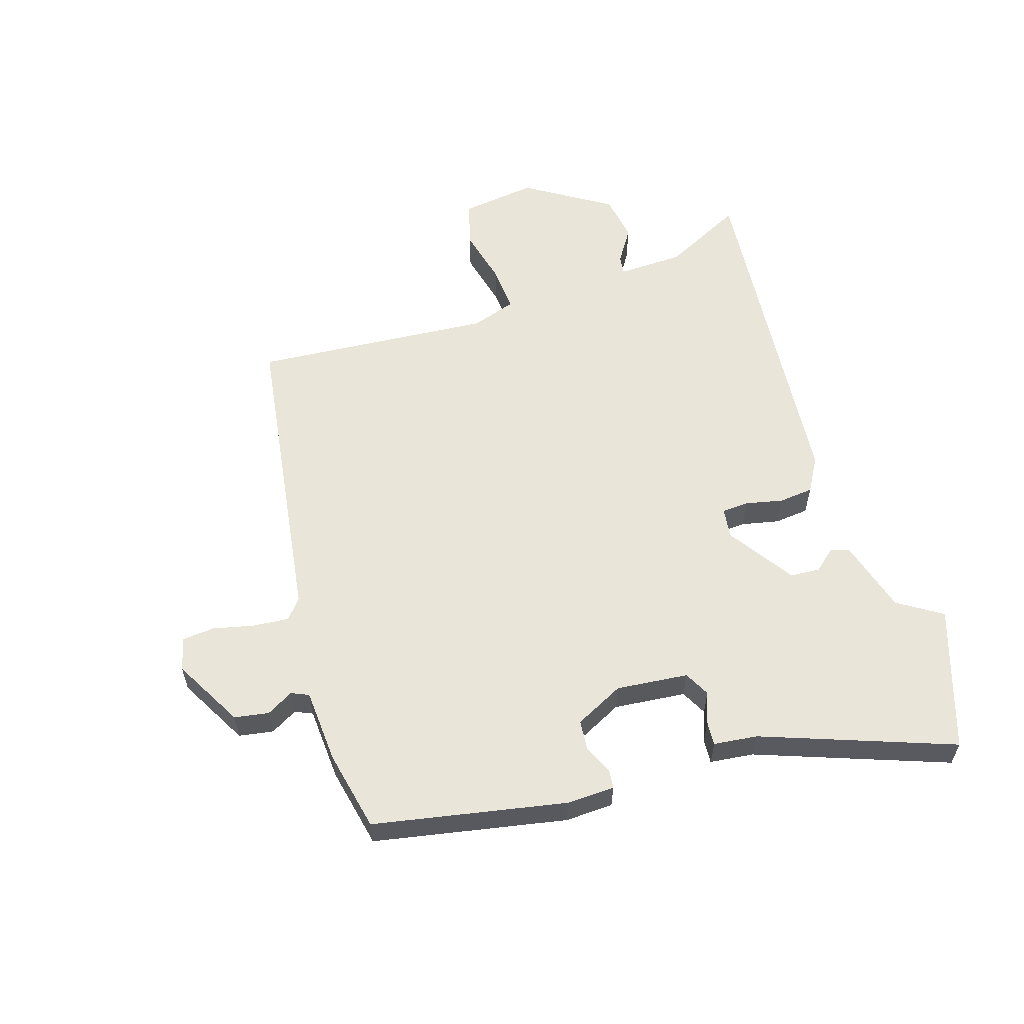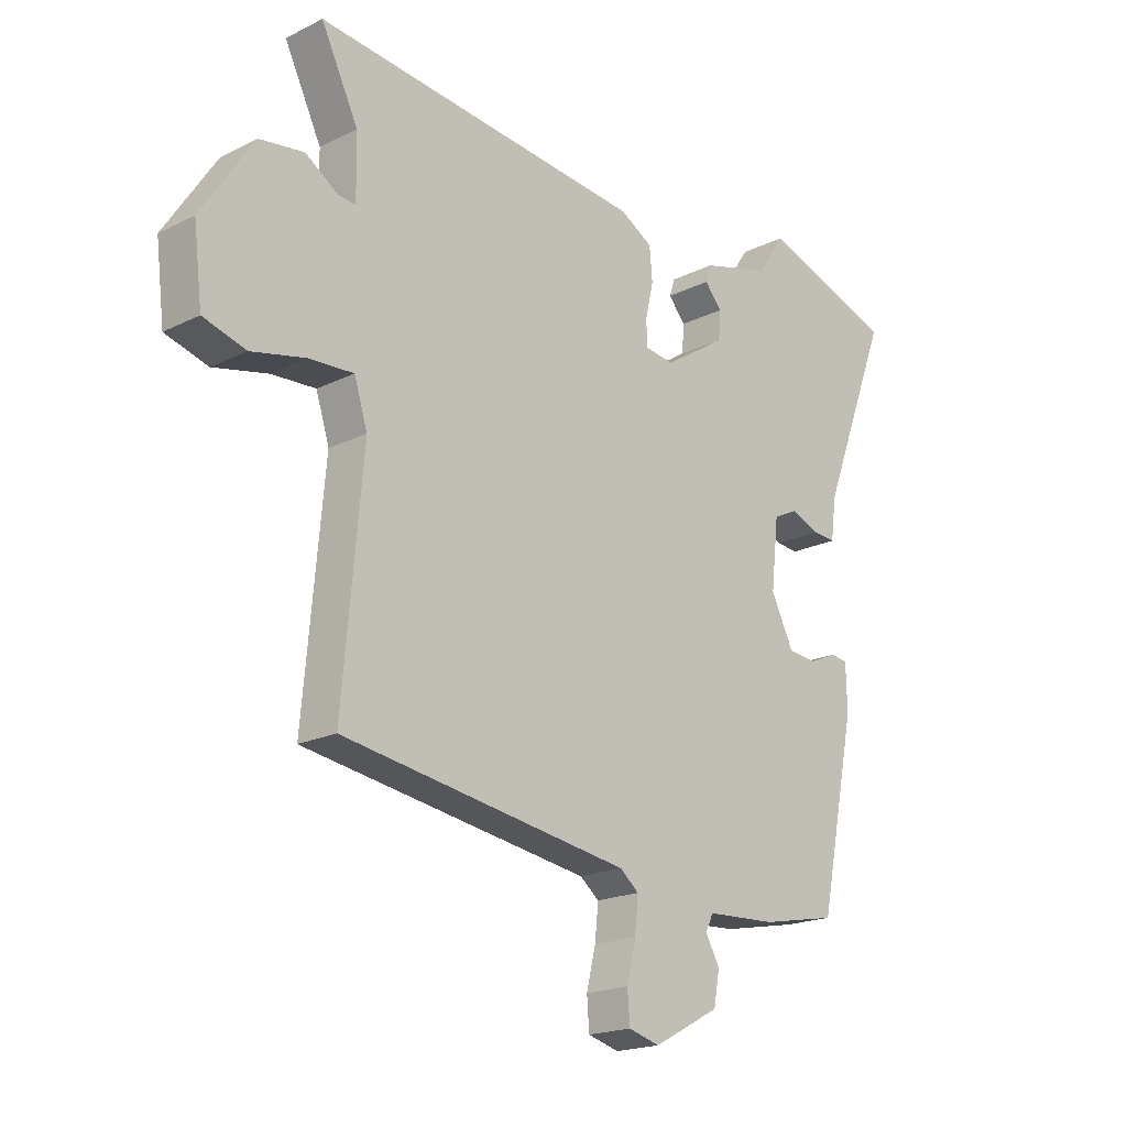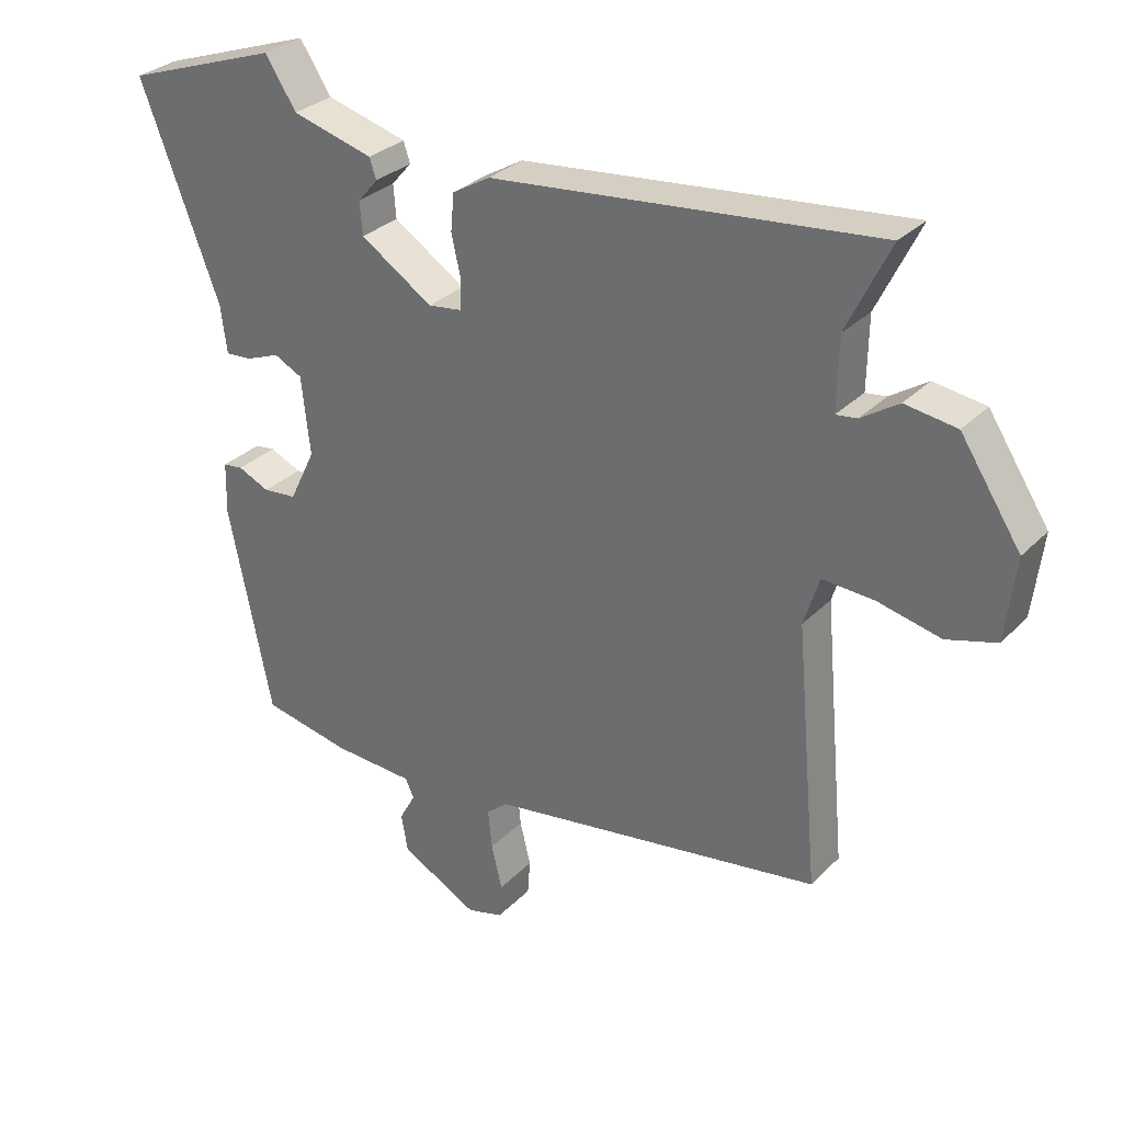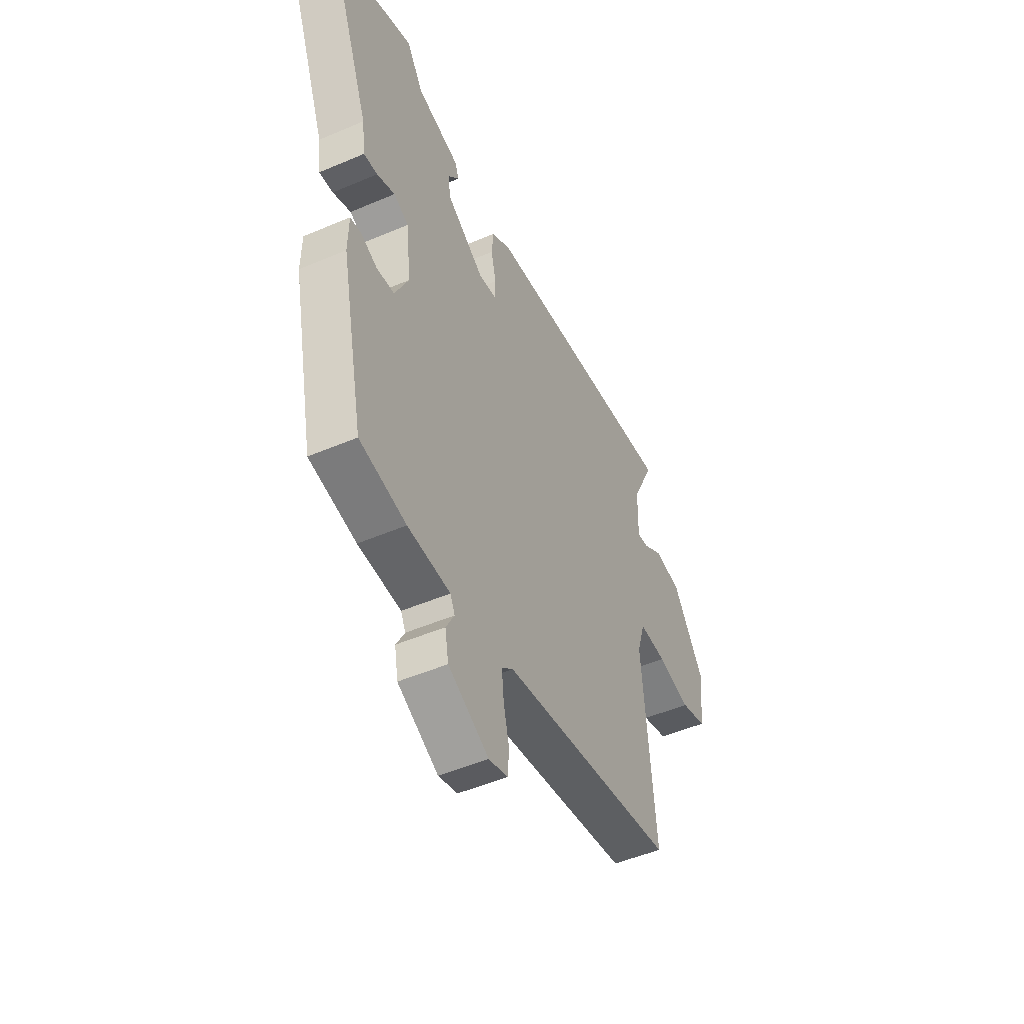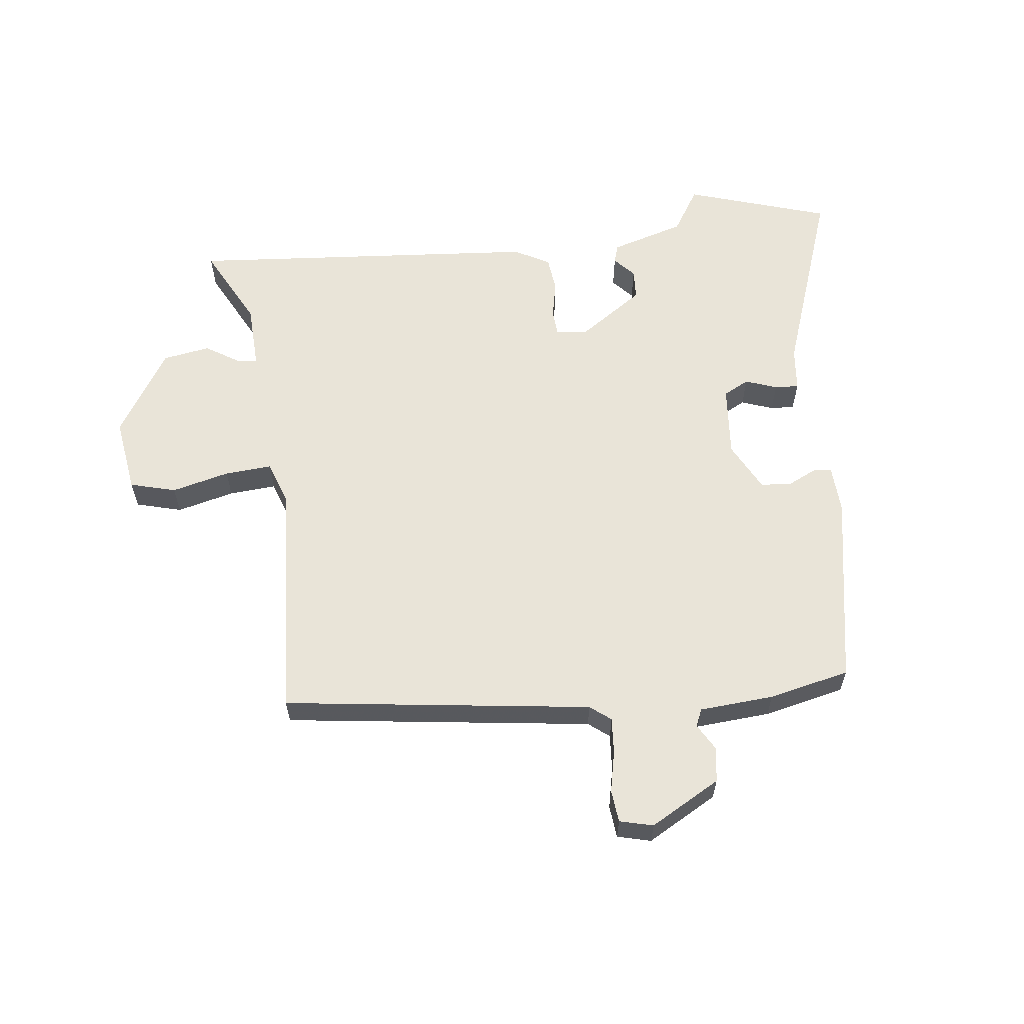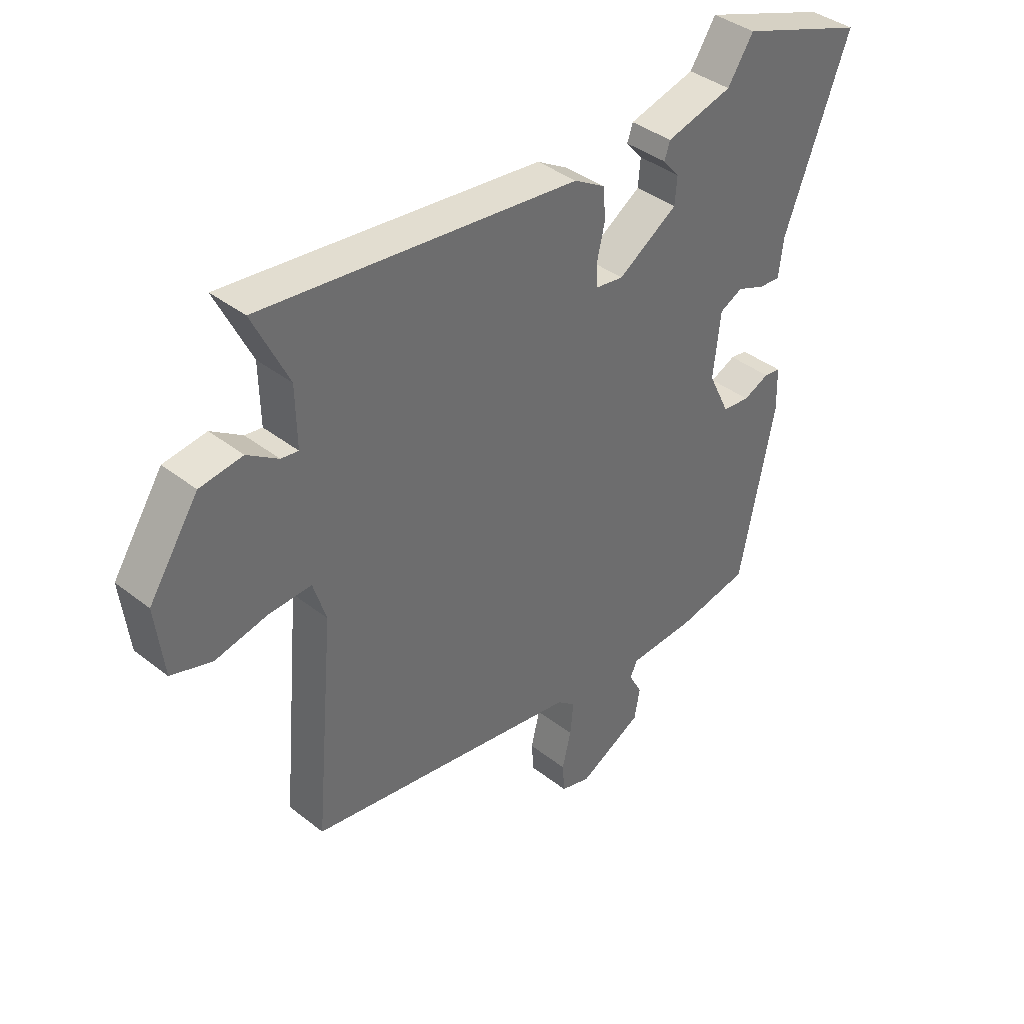
<metadata>
{"format":"obj","ext":"obj","renderer":"f3d","projection":"perspective","resolution":1024,"background":"white","views":[{"elev":58.2,"azim":-108.3,"up":"+Y"},{"elev":-19.2,"azim":133.0,"up":"+Z"},{"elev":30.5,"azim":35.5,"up":"+Z"},{"elev":-49.0,"azim":-64.5,"up":"+Z"},{"elev":60.3,"azim":171.8,"up":"+Y"},{"elev":38.9,"azim":134.5,"up":"+Z"}]}
</metadata>
<code>
v -0.604 0.07 0.464
v -0.374 0.07 0.544
v -0.327 0.07 0.473
v -0.206 0.07 0.44
v -0.196 0.07 0.41
v -0.226 0.07 0.375
v -0.222 0.07 0.326
v -0.114 0.07 0.256
v -0.064 0.07 0.263
v -0.062 0.07 0.307
v -0.076 0.07 0.368
v -0.071 0.07 0.424
v -0.015 0.07 0.457
v 0.558 0.07 0.518
v 0.494 0.07 0.386
v 0.492 0.07 0.279
v 0.523 0.07 0.283
v 0.579 0.07 0.32
v 0.656 0.07 0.309
v 0.746 0.07 0.172
v 0.731 0.07 0.048
v 0.657 0.07 0.026
v 0.563 0.07 0.047
v 0.486 0.07 0.051
v 0.463 0.07 -0.022
v 0.498 0.07 -0.411
v 0 0.07 -0.49
v -0.033 0.07 -0.517
v -0.027 0.07 -0.576
v -0.011 0.07 -0.642
v -0.015 0.07 -0.695
v -0.069 0.07 -0.71
v -0.184 0.07 -0.649
v -0.194 0.07 -0.593
v -0.17 0.07 -0.549
v -0.183 0.07 -0.521
v -0.304 0.07 -0.515
v -0.436 0.07 -0.489
v -0.5 0.07 -0.177
v -0.498 0.07 -0.099
v -0.468 0.07 -0.095
v -0.421 0.07 -0.116
v -0.371 0.07 -0.111
v -0.332 0.07 -0.031
v -0.345 0.07 0.086
v -0.387 0.07 0.107
v -0.438 0.07 0.087
v -0.477 0.07 0.084
v -0.486 0.07 0.155
v -0.604 0 0.464
v -0.374 0 0.544
v -0.327 0 0.473
v -0.206 0 0.44
v -0.196 0 0.41
v -0.226 0 0.375
v -0.222 0 0.326
v -0.114 0 0.256
v -0.064 0 0.263
v -0.062 0 0.307
v -0.076 0 0.368
v -0.071 0 0.424
v -0.015 0 0.457
v 0.558 0 0.518
v 0.494 0 0.386
v 0.492 0 0.279
v 0.523 0 0.283
v 0.579 0 0.32
v 0.656 0 0.309
v 0.746 0 0.172
v 0.731 0 0.048
v 0.657 0 0.026
v 0.563 0 0.047
v 0.486 0 0.051
v 0.463 0 -0.022
v 0.498 0 -0.411
v 0 0 -0.49
v -0.033 0 -0.517
v -0.027 0 -0.576
v -0.011 0 -0.642
v -0.015 0 -0.695
v -0.069 0 -0.71
v -0.184 0 -0.649
v -0.194 0 -0.593
v -0.17 0 -0.549
v -0.183 0 -0.521
v -0.304 0 -0.515
v -0.436 0 -0.489
v -0.5 0 -0.177
v -0.498 0 -0.099
v -0.468 0 -0.095
v -0.421 0 -0.116
v -0.371 0 -0.111
v -0.332 0 -0.031
v -0.345 0 0.086
v -0.387 0 0.107
v -0.438 0 0.087
v -0.477 0 0.084
v -0.486 0 0.155
f 46 47 48 49
f 1 2 3
f 49 1 3
f 46 49 3
f 45 46 3 4
f 40 41 42
f 39 40 42
f 38 39 42
f 37 38 42
f 36 37 42
f 36 42 43
f 35 36 43 44
f 33 34 35
f 32 33 35
f 31 32 35
f 30 31 35
f 29 30 35
f 35 44 45
f 29 35 45
f 28 29 45
f 25 26 27
f 27 28 45
f 25 27 45
f 24 25 45
f 21 22 23
f 20 21 23
f 19 20 23
f 18 19 23
f 17 18 23
f 16 17 23 24
f 13 14 15
f 12 13 15
f 11 12 15
f 10 11 15
f 15 16 24
f 10 15 24
f 9 10 24
f 4 5 6
f 45 4 6
f 45 6 7
f 8 9 24 45
f 7 8 45
f 98 97 96 95
f 52 51 50
f 52 50 98
f 52 98 95
f 53 52 95 94
f 91 90 89
f 91 89 88
f 91 88 87
f 91 87 86
f 91 86 85
f 92 91 85
f 93 92 85 84
f 84 83 82
f 84 82 81
f 84 81 80
f 84 80 79
f 84 79 78
f 94 93 84
f 94 84 78
f 94 78 77
f 76 75 74
f 94 77 76
f 94 76 74
f 94 74 73
f 72 71 70
f 72 70 69
f 72 69 68
f 72 68 67
f 72 67 66
f 73 72 66 65
f 64 63 62
f 64 62 61
f 64 61 60
f 64 60 59
f 73 65 64
f 73 64 59
f 73 59 58
f 55 54 53
f 55 53 94
f 56 55 94
f 94 73 58 57
f 94 57 56
f 1 50 51 2
f 2 51 52 3
f 3 52 53 4
f 4 53 54 5
f 5 54 55 6
f 6 55 56 7
f 7 56 57 8
f 8 57 58 9
f 9 58 59 10
f 10 59 60 11
f 11 60 61 12
f 12 61 62 13
f 13 62 63 14
f 14 63 64 15
f 15 64 65 16
f 16 65 66 17
f 17 66 67 18
f 18 67 68 19
f 19 68 69 20
f 20 69 70 21
f 21 70 71 22
f 22 71 72 23
f 23 72 73 24
f 24 73 74 25
f 25 74 75 26
f 26 75 76 27
f 27 76 77 28
f 28 77 78 29
f 29 78 79 30
f 30 79 80 31
f 31 80 81 32
f 32 81 82 33
f 33 82 83 34
f 34 83 84 35
f 35 84 85 36
f 36 85 86 37
f 37 86 87 38
f 38 87 88 39
f 39 88 89 40
f 40 89 90 41
f 41 90 91 42
f 42 91 92 43
f 43 92 93 44
f 44 93 94 45
f 45 94 95 46
f 46 95 96 47
f 47 96 97 48
f 48 97 98 49
f 49 98 50 1

</code>
